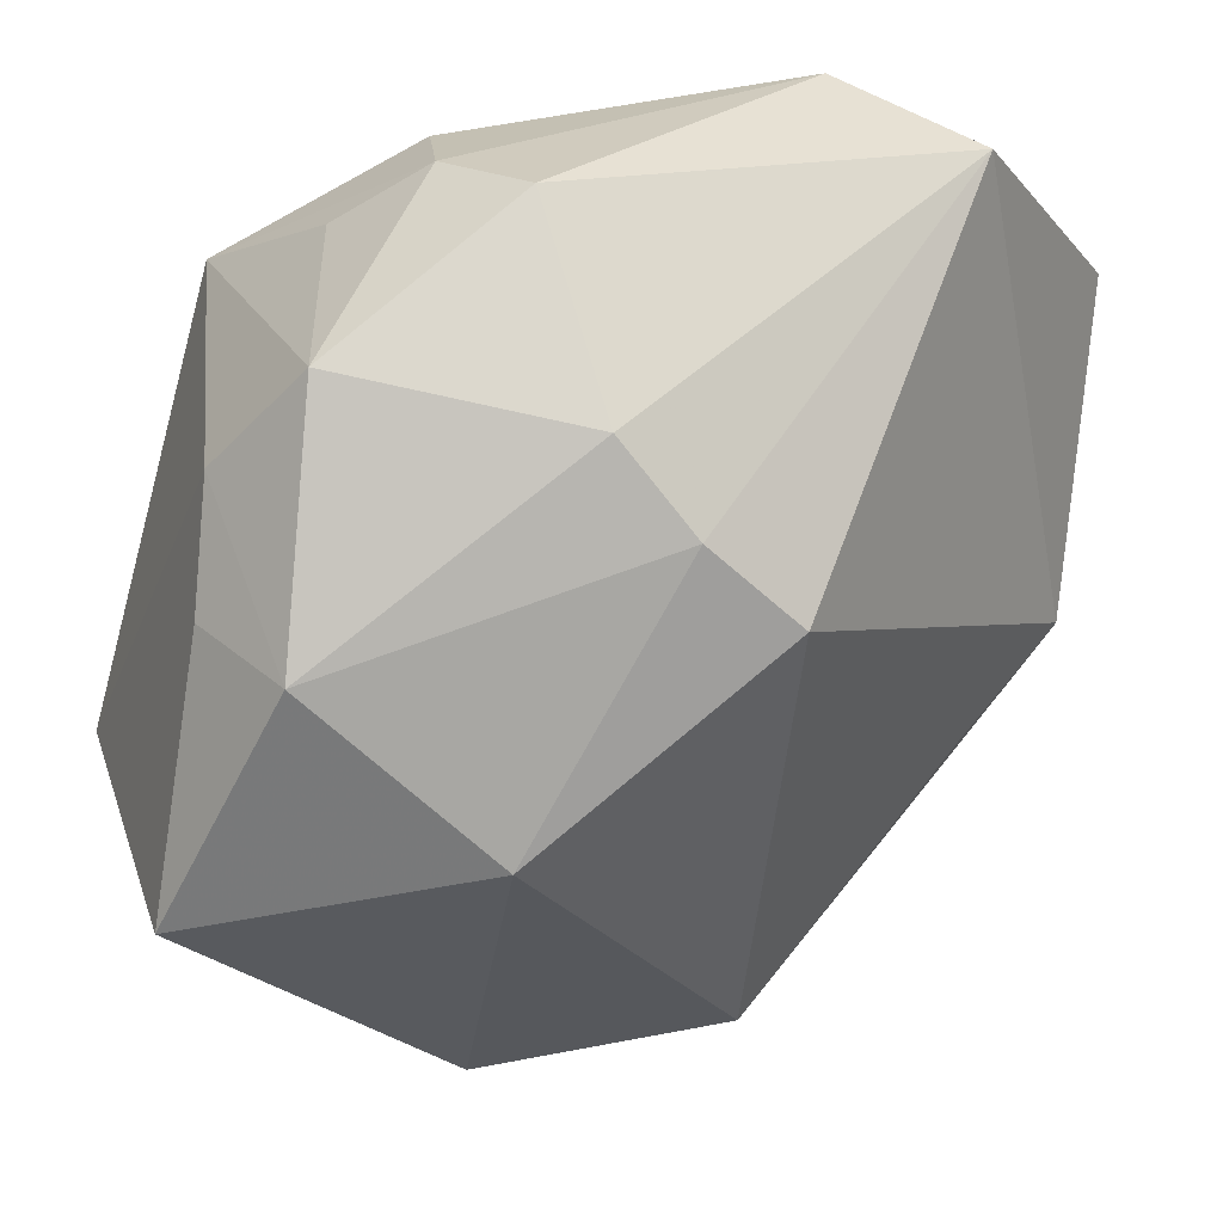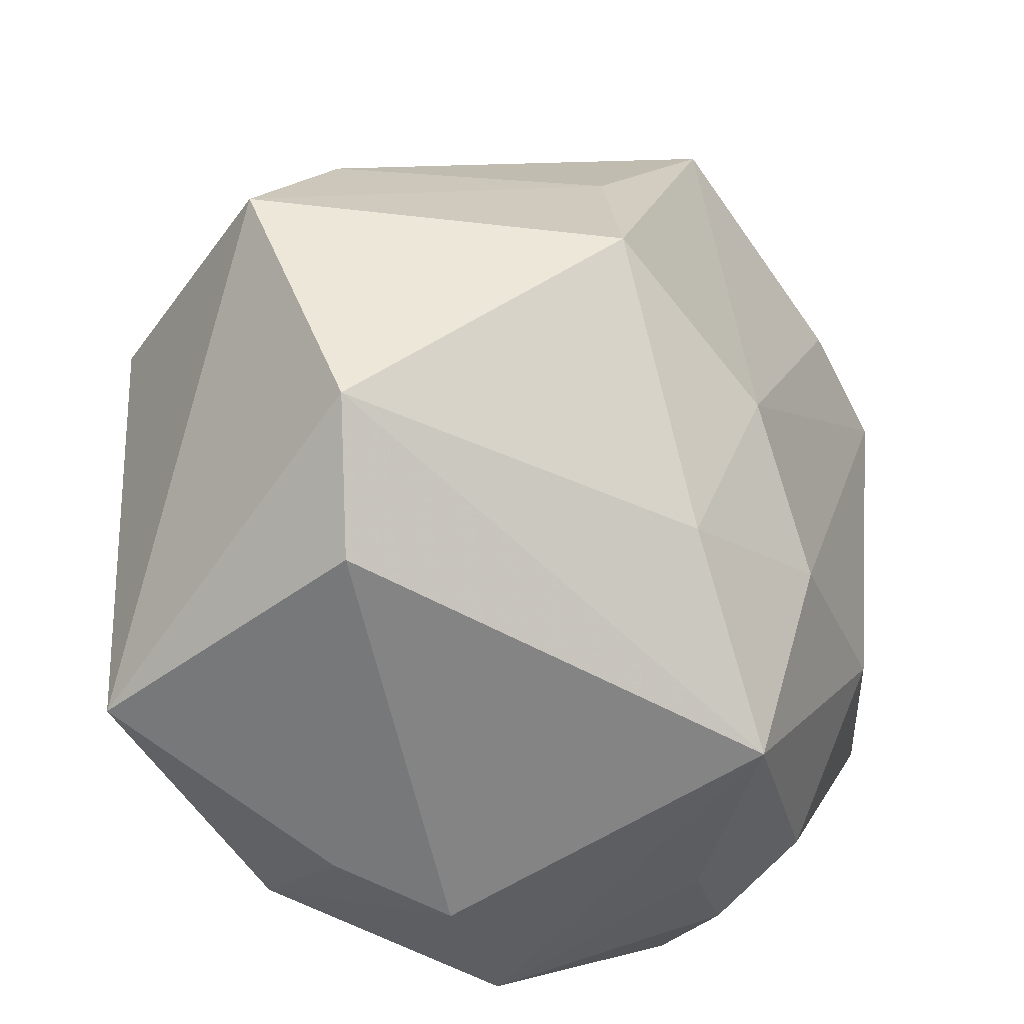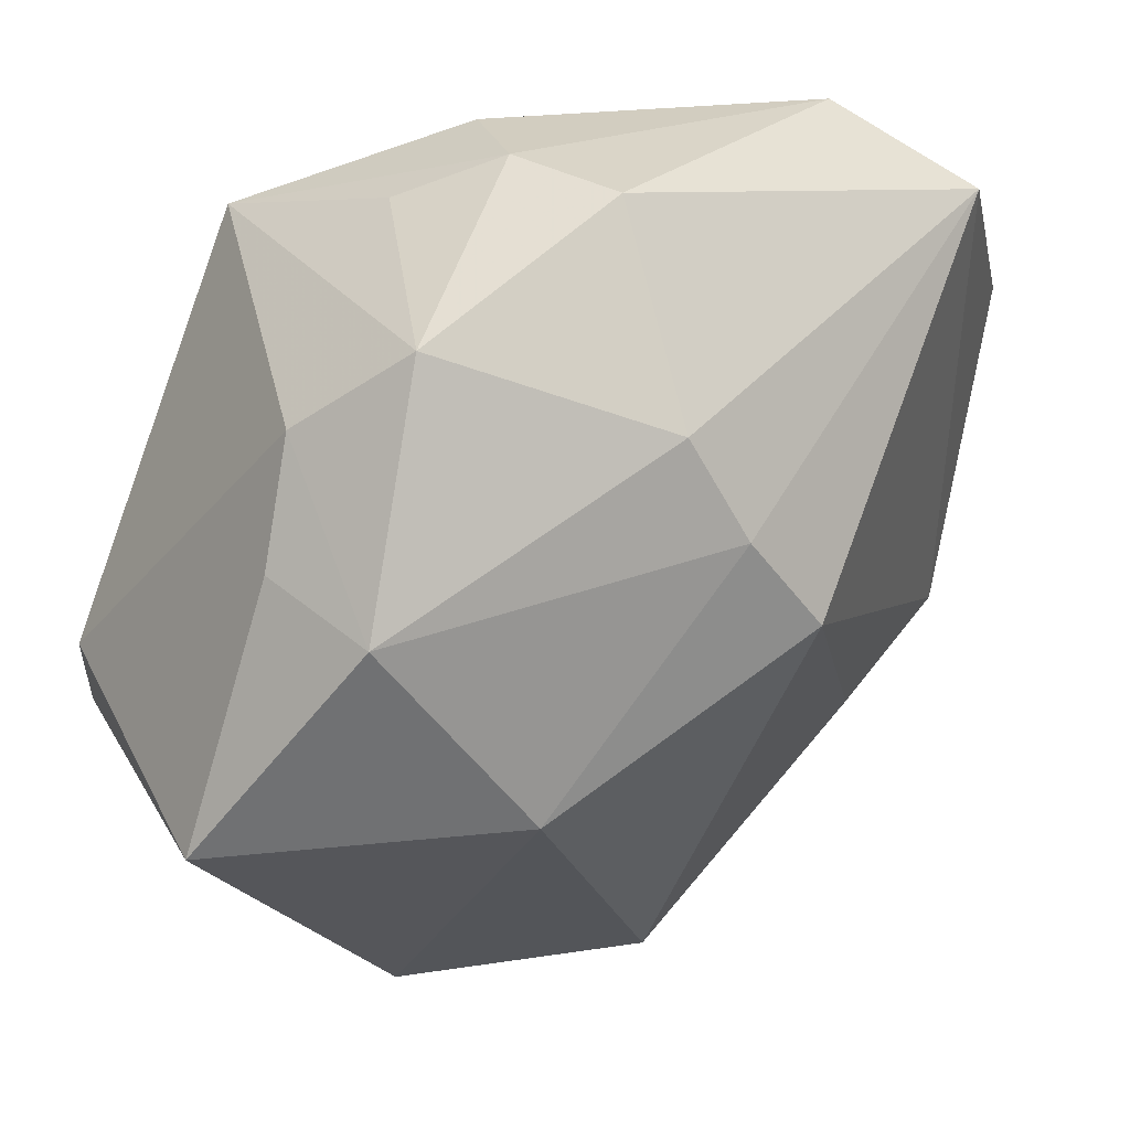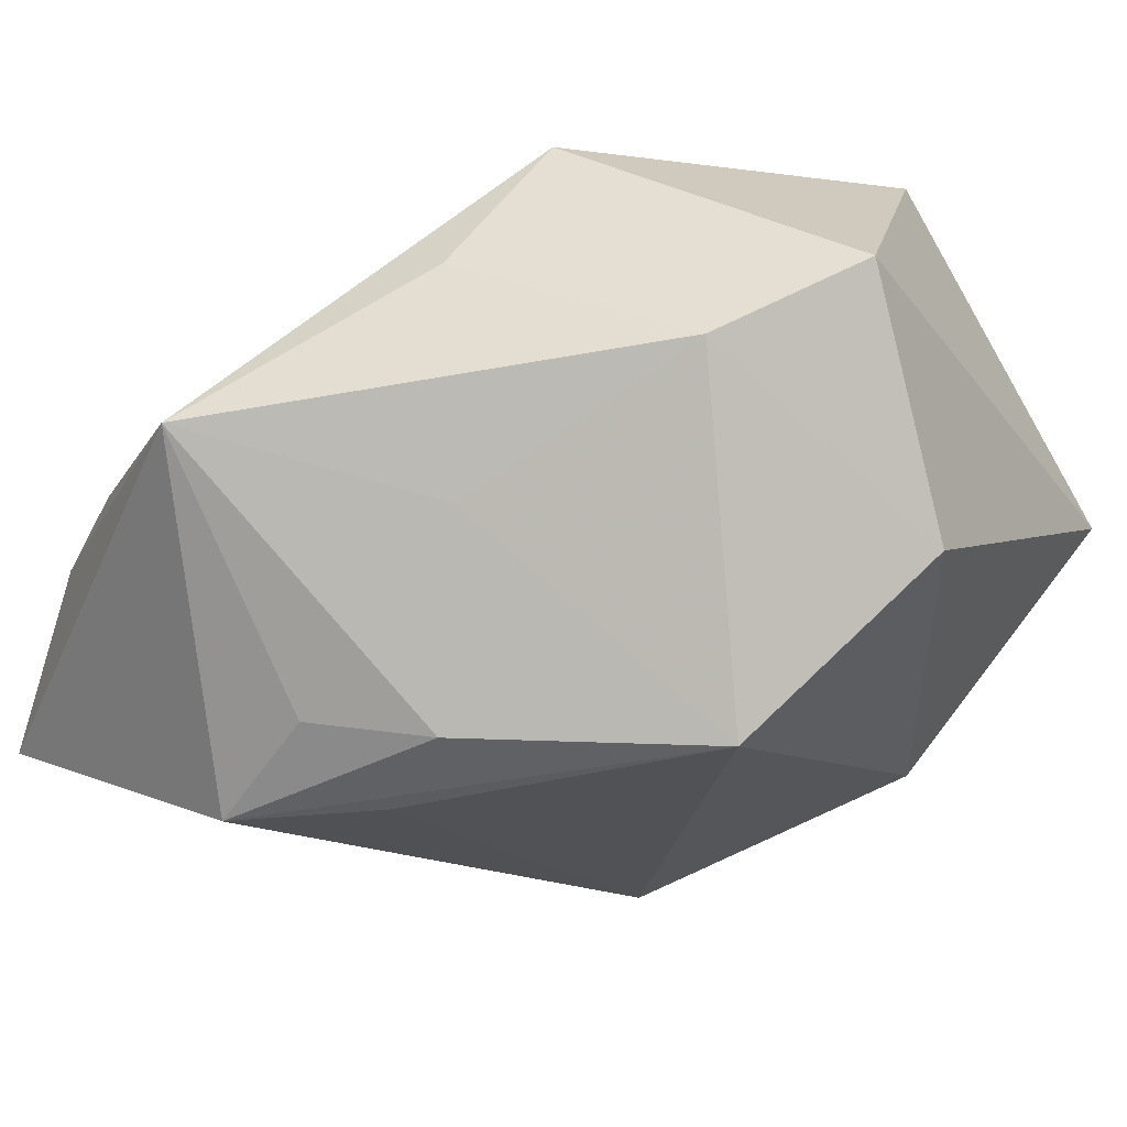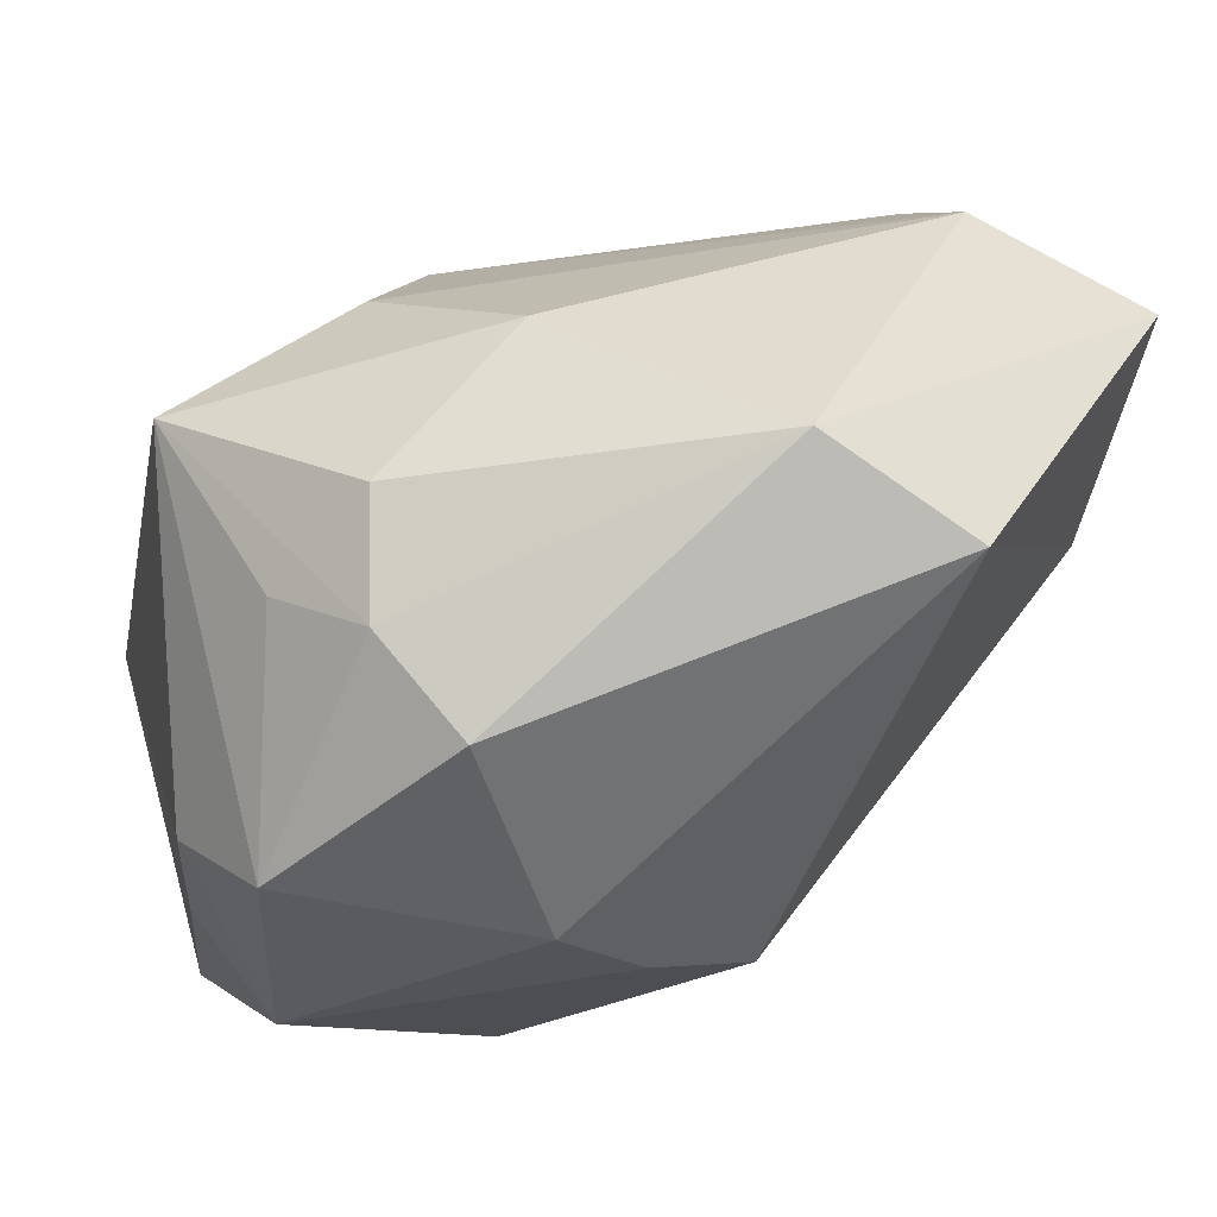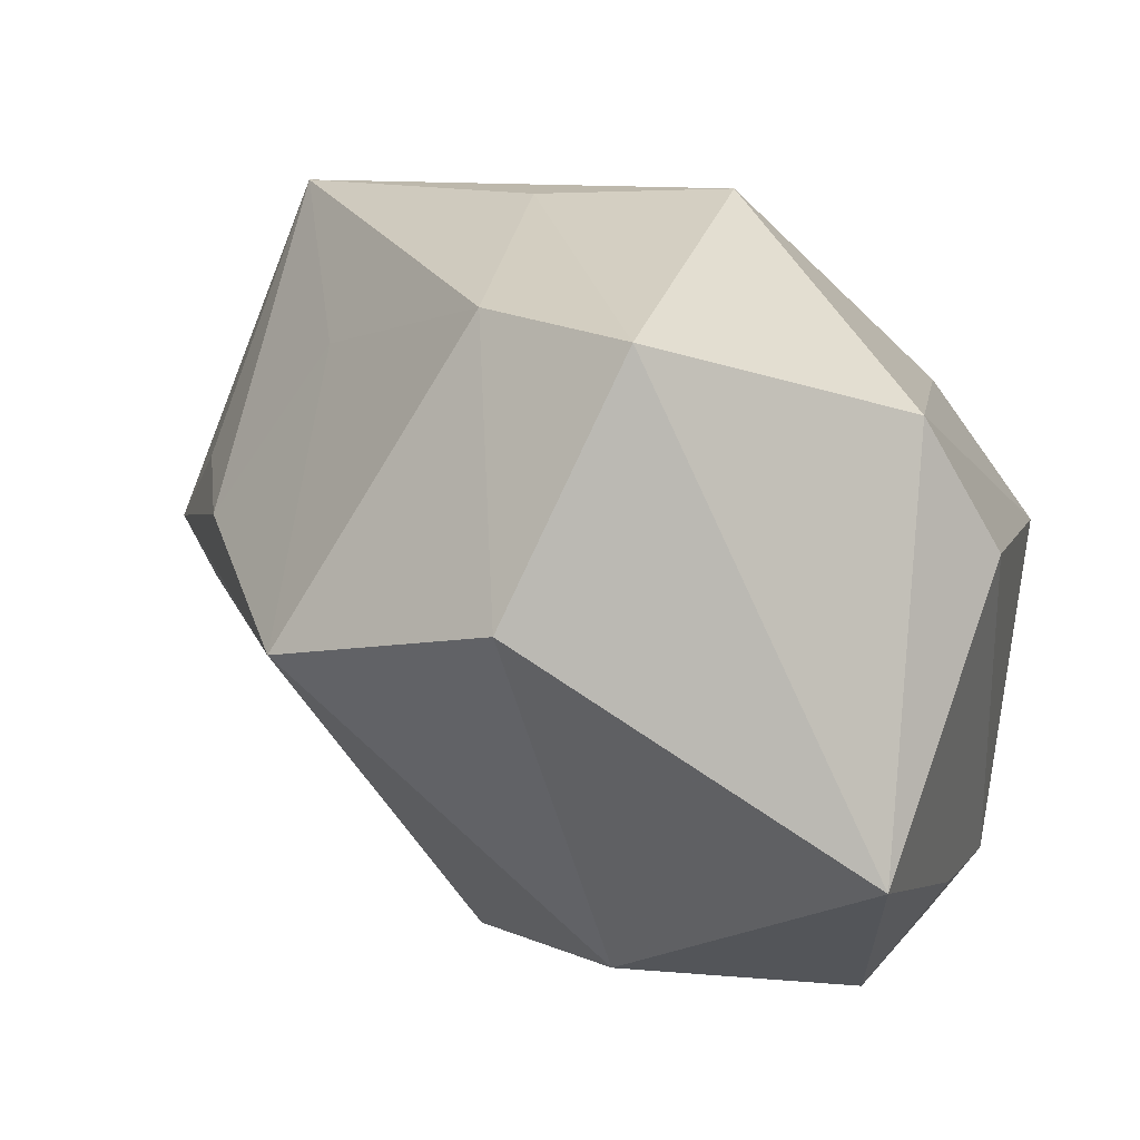
<metadata>
{"format":"obj","ext":"obj","renderer":"f3d","projection":"perspective","resolution":1024,"background":"white","views":[{"elev":-22.1,"azim":-19.9,"up":"+Z"},{"elev":29.0,"azim":-84.3,"up":"+Y"},{"elev":-18.3,"azim":-33.6,"up":"+Z"},{"elev":41.4,"azim":132.0,"up":"+Y"},{"elev":34.8,"azim":-14.1,"up":"+Z"},{"elev":34.2,"azim":-160.6,"up":"+Y"}]}
</metadata>
<code>
v -0.0149 -0.01424 -0.0001034
v 0.01804 0.003788 -0.001847
v -0.001039 -0.01593 -0.005383
v 0.01654 8.53e-06 -0.005226
v 0.008666 0.005192 -0.0164
v 0.01548 0.004428 -0.006973
v 0.003613 -0.01434 -0.007462
v -0.01742 0.009029 -0.00585
v -0.01718 -0.008635 -0.00188
v -0.007167 0.003476 0.01293
v 0.004619 0.01655 0.002721
v -0.002567 -0.004182 0.01583
v -0.01624 0.0003447 -0.01652
v -0.007681 -0.01711 0.007029
v -0.003578 0.009831 0.01026
v -0.00444 0.01898 -0.01173
v 0.01109 0.01185 -0.00398
v -0.00477 -0.01711 -0.002252
v -0.01023 -0.01312 0.009622
v 0.0105 -0.01711 0.01211
v -0.009386 -0.009312 0.01301
v -0.001396 0.009696 -0.01825
v -0.003518 0.01745 0.004177
v -0.01155 0.007944 0.00798
v -0.01413 0.01482 -0.006369
v -0.01319 -0.008993 0.008627
v 0.01654 0.01344 0.006552
v 0.0208 -0.006646 0.01402
v 0.0208 -0.001195 0.0002179
v 0.002496 0.01777 -0.009079
v -0.01682 -0.006583 -0.006971
v -0.01426 -0.01011 -0.01042
v 0.0146 0.004642 0.01333
v 0.005005 -0.01416 0.01601
v 0.01519 -0.0007544 0.01604
v -0.005113 -0.007609 -0.0154
v -0.01588 -0.0002085 0.01117
f 20 28 34
f 34 28 35
f 28 27 35
f 29 20 7
f 28 20 29
f 29 27 28
f 14 20 34
f 30 22 16
f 5 22 30
f 33 35 27
f 16 25 23
f 34 35 12
f 9 37 8
f 8 37 25
f 7 5 4
f 4 29 7
f 5 29 4
f 6 29 5
f 36 5 7
f 36 22 5
f 20 14 18
f 34 12 21
f 21 12 37
f 1 37 9
f 1 18 14
f 5 30 17
f 17 30 27
f 17 6 5
f 27 6 17
f 11 30 16
f 16 23 11
f 27 30 11
f 11 23 27
f 35 33 15
f 15 33 27
f 27 23 15
f 27 29 2
f 2 6 27
f 29 6 2
f 22 36 13
f 13 8 25
f 13 25 16
f 16 22 13
f 7 20 3
f 20 18 3
f 3 36 7
f 37 1 26
f 18 1 32
f 36 3 32
f 32 3 18
f 32 13 36
f 32 1 9
f 24 15 23
f 25 37 24
f 24 23 25
f 37 12 10
f 10 24 37
f 15 24 10
f 10 12 35
f 35 15 10
f 9 8 31
f 8 13 31
f 31 32 9
f 13 32 31
f 19 1 14
f 19 26 1
f 19 14 34
f 34 21 19
f 19 21 37
f 37 26 19

</code>
